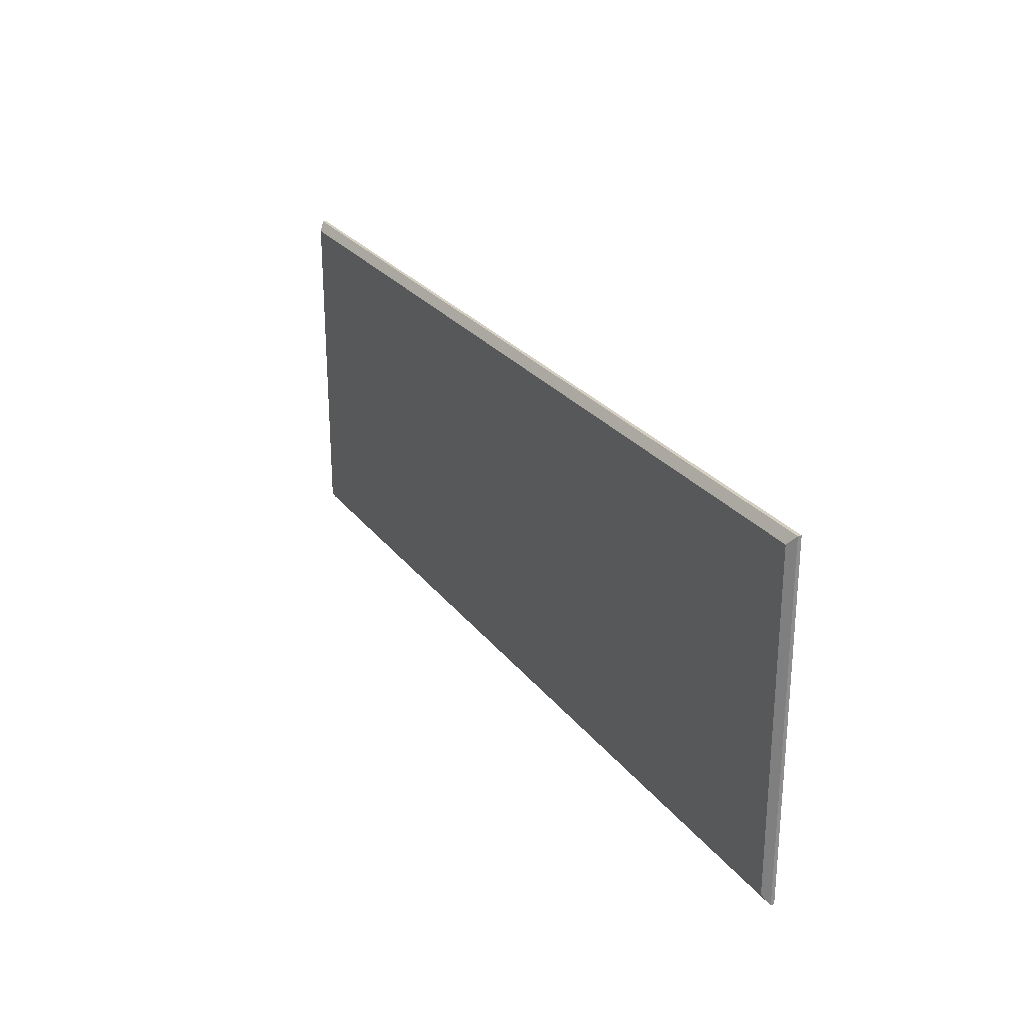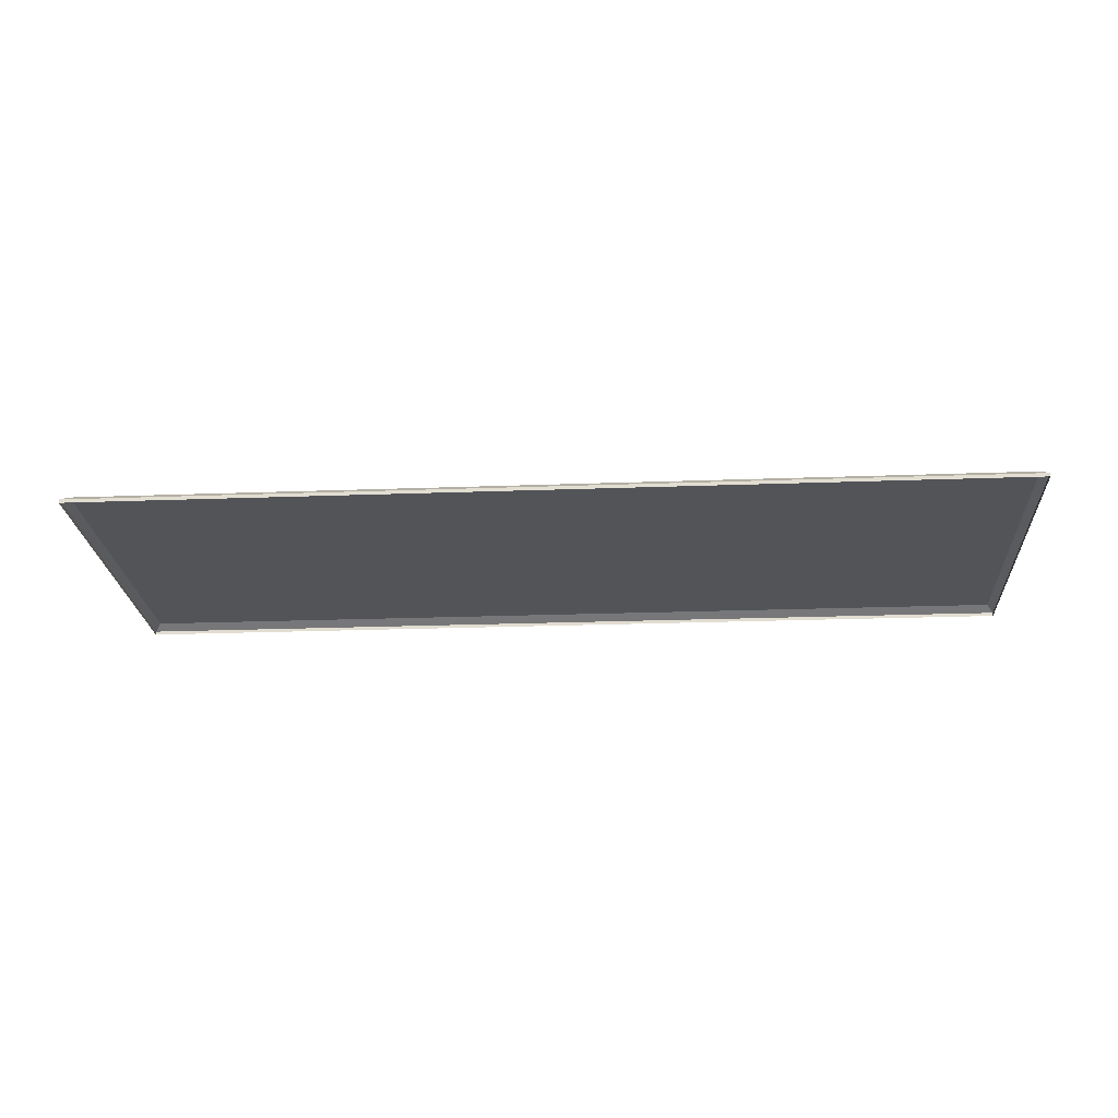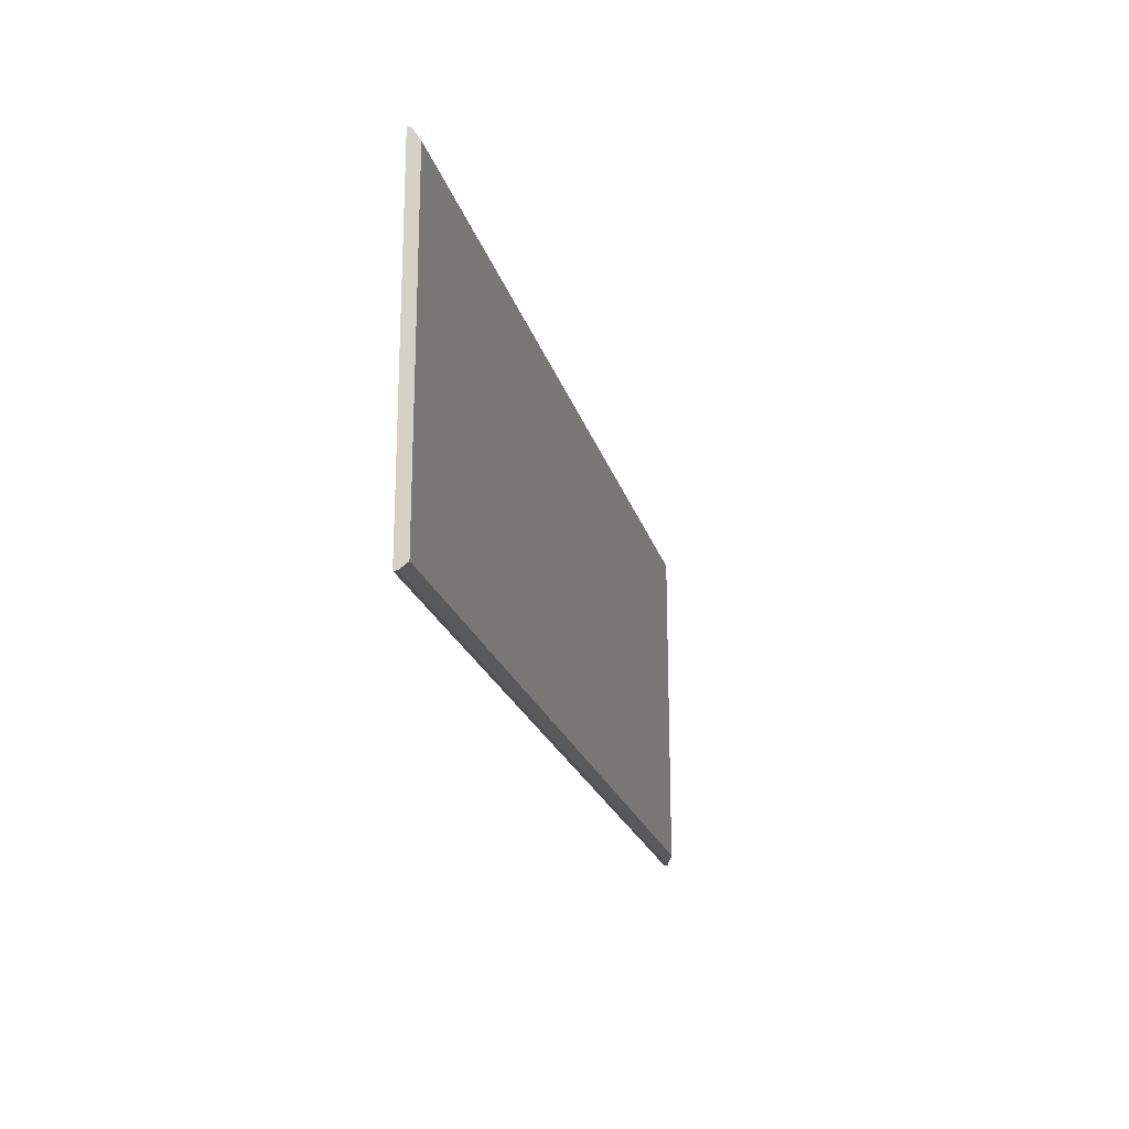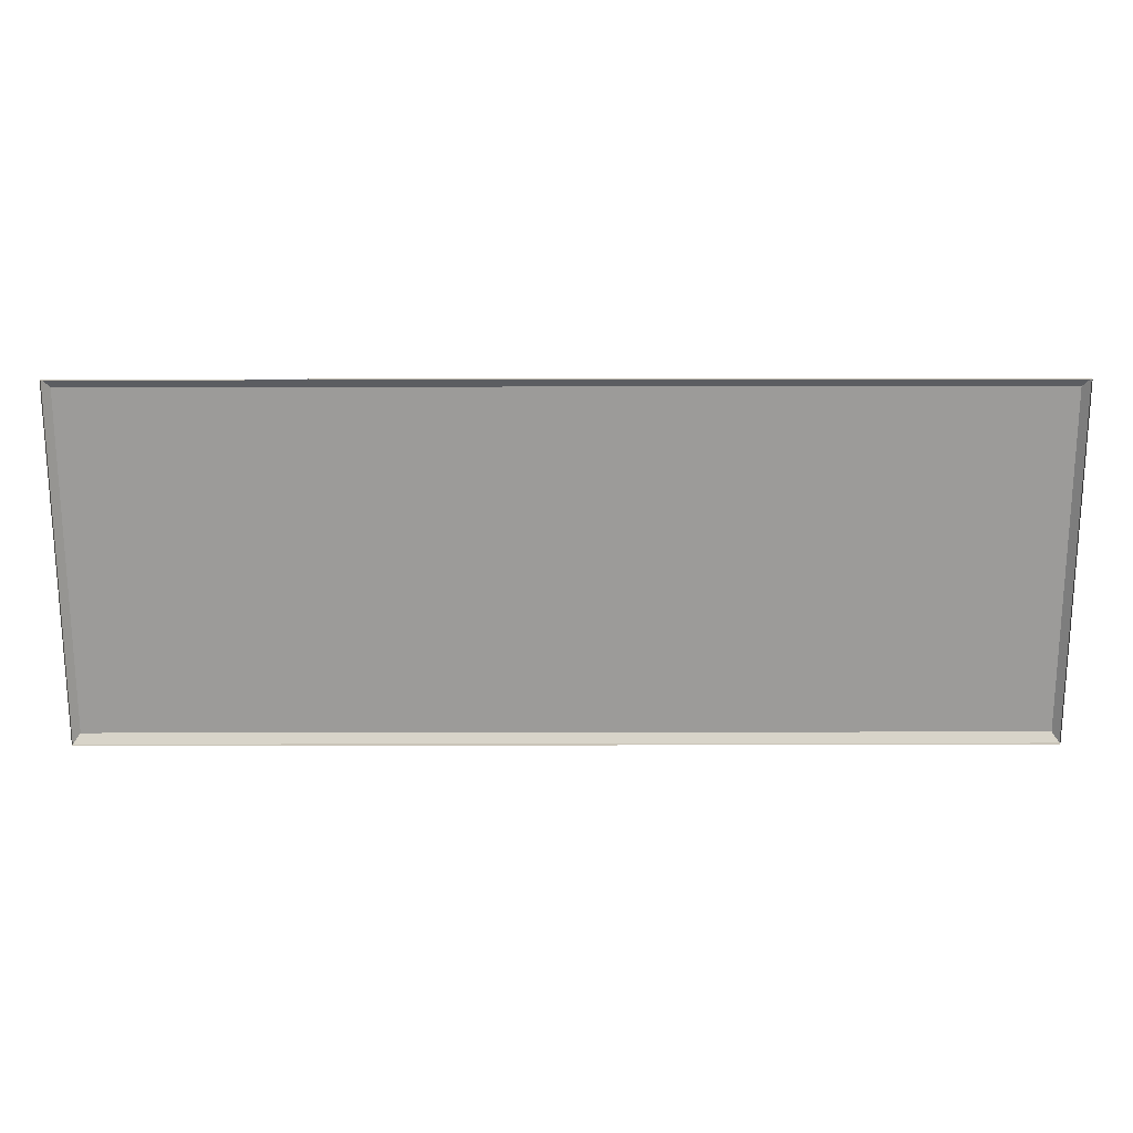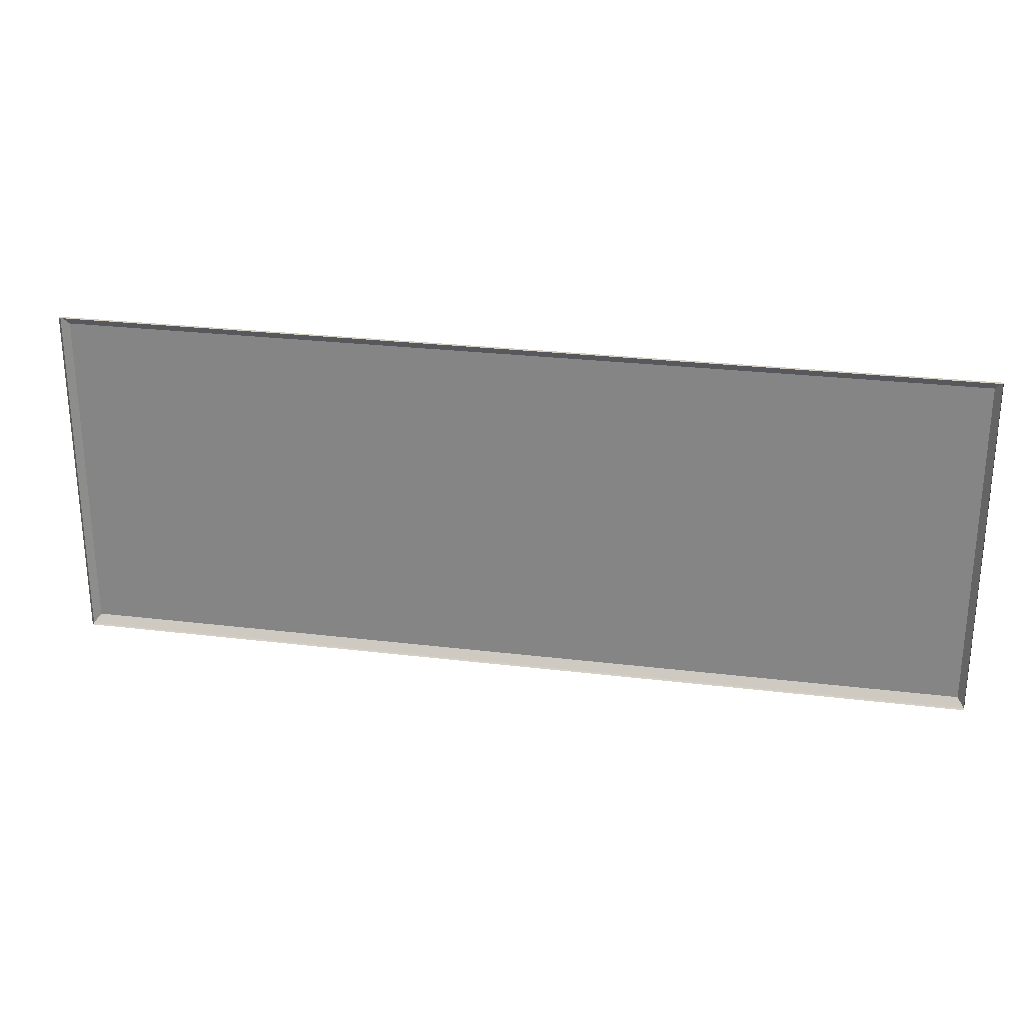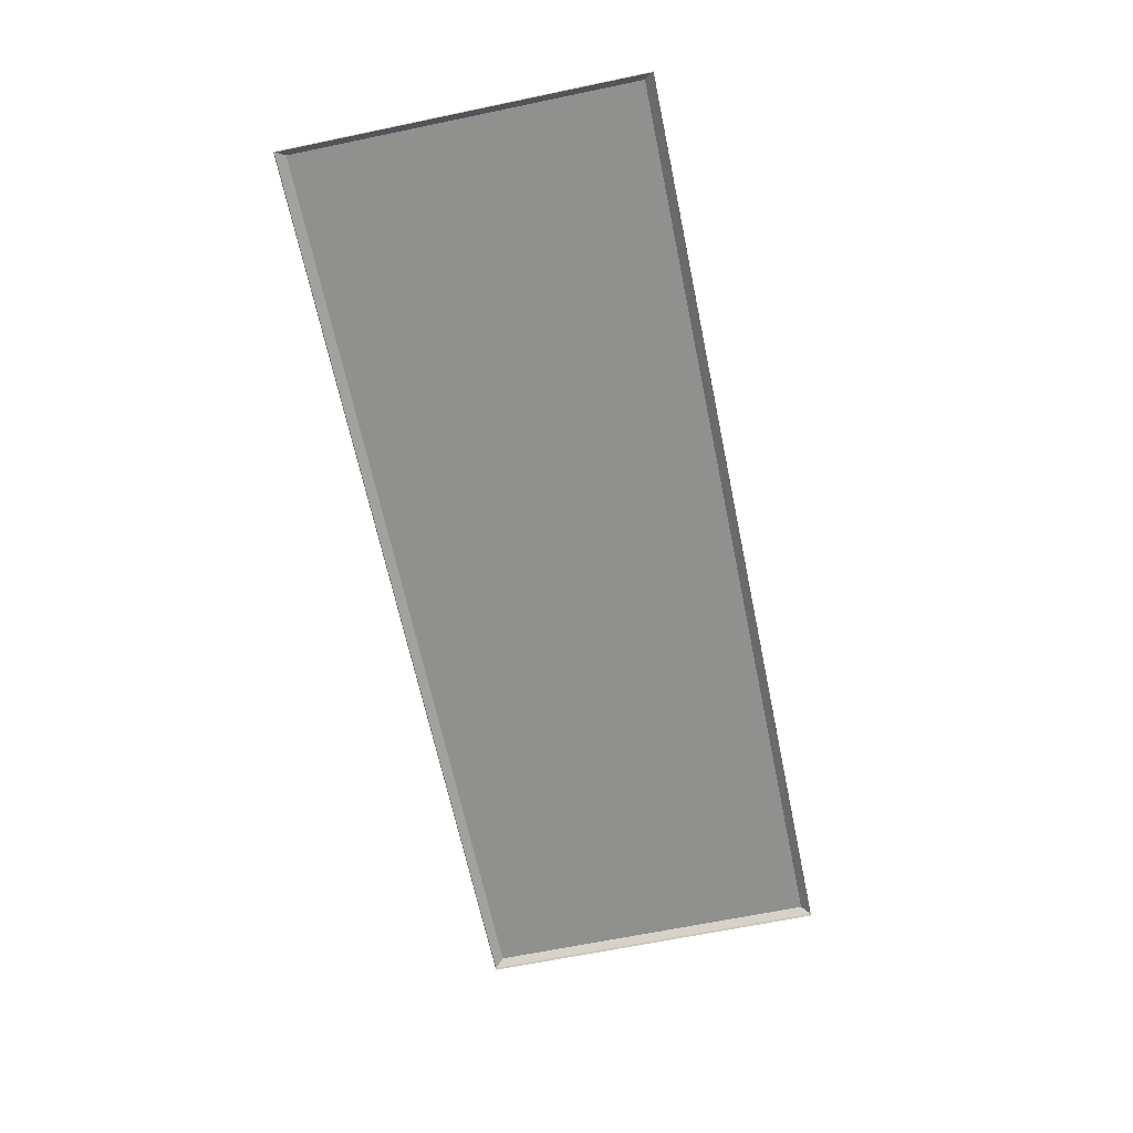
<metadata>
{"format":"obj","ext":"obj","renderer":"f3d","projection":"perspective","resolution":1024,"background":"white","views":[{"elev":25.9,"azim":-118.4,"up":"+Z"},{"elev":-23.0,"azim":-176.4,"up":"+Y"},{"elev":-21.0,"azim":104.1,"up":"+Z"},{"elev":20.1,"azim":-0.2,"up":"+Z"},{"elev":26.1,"azim":10.9,"up":"+Z"},{"elev":-65.6,"azim":101.8,"up":"+Y"}]}
</metadata>
<code>
v -348.4 20.53 112.8
v -30.35 20.53 112.8
v -346 22.62 109.8
v -32.67 22.62 109.8
v -346 22.62 -5.386
v -32.67 22.62 -5.386
v -348.4 20.53 -8.429
v -30.35 20.53 -8.429
v -348.4 19.31 112.8
v -30.35 19.31 112.8
v -348.4 19.31 -8.429
v -30.35 19.31 -8.429
f 1 2 4 3
f 3 4 6 5
f 5 6 8 7
f 2 8 6 4
f 7 1 3 5
f 2 1 9 10
f 7 8 12 11
f 1 7 11 9
f 8 2 10 12

</code>
